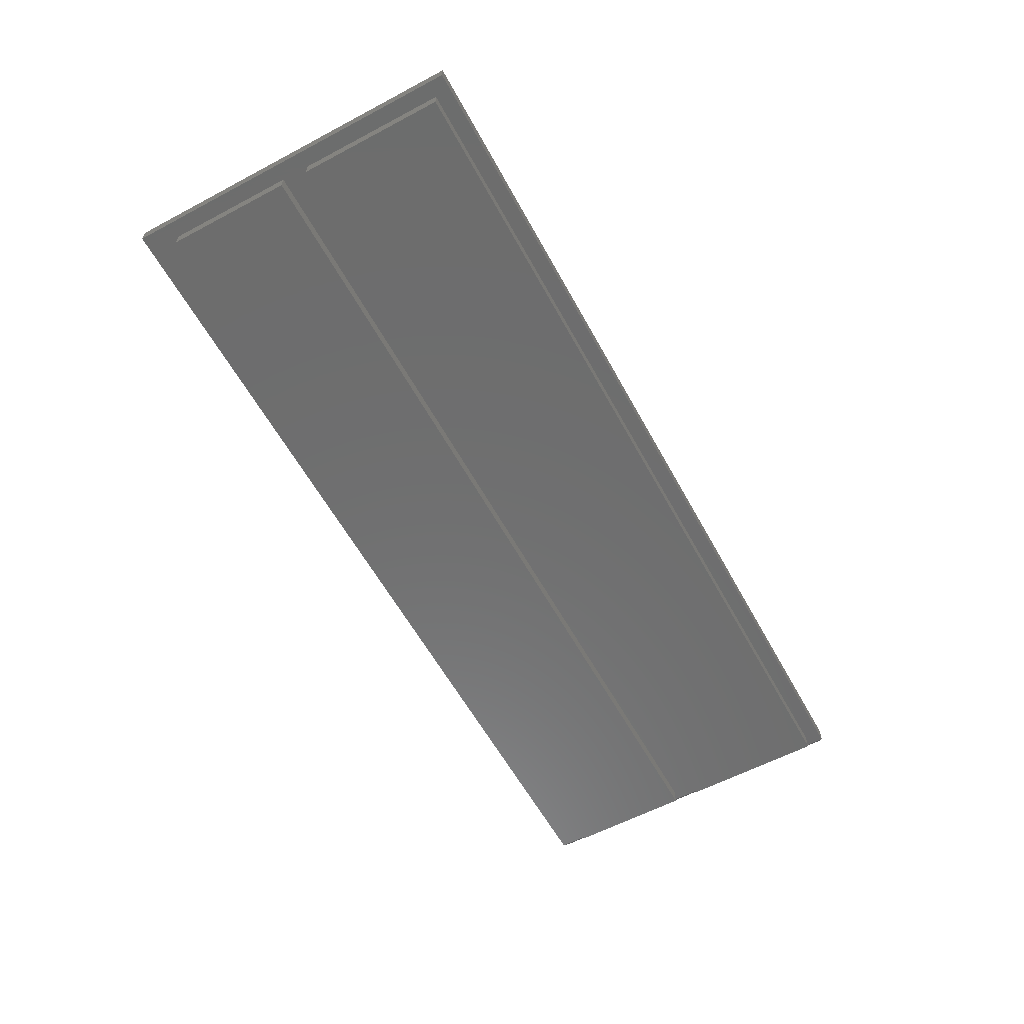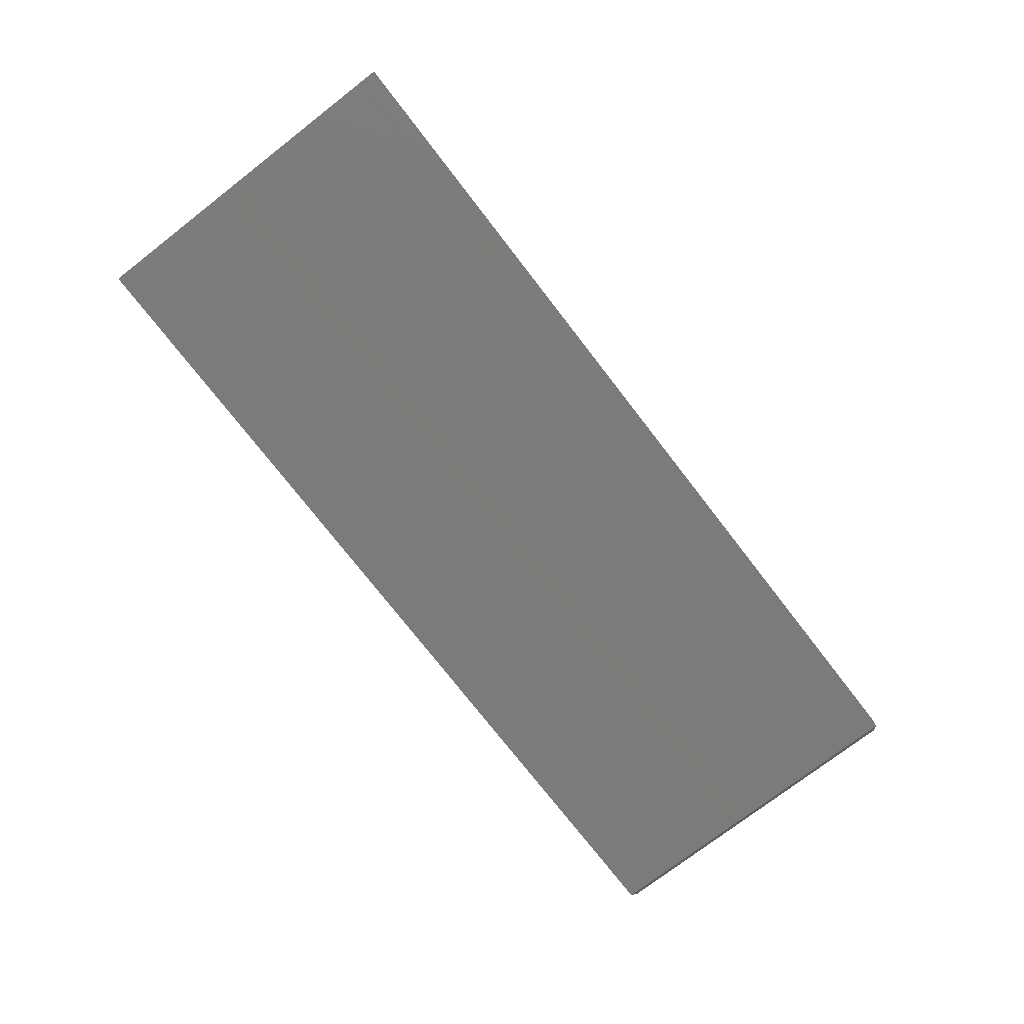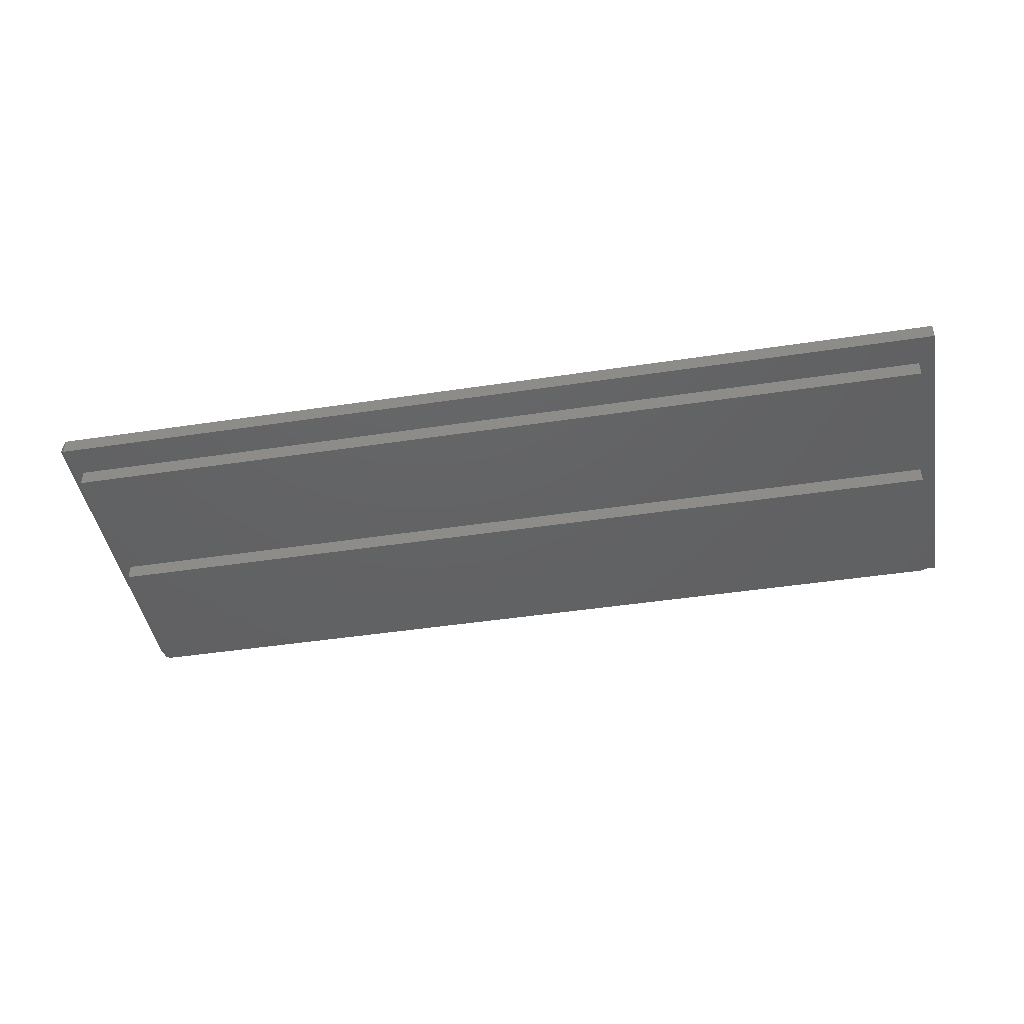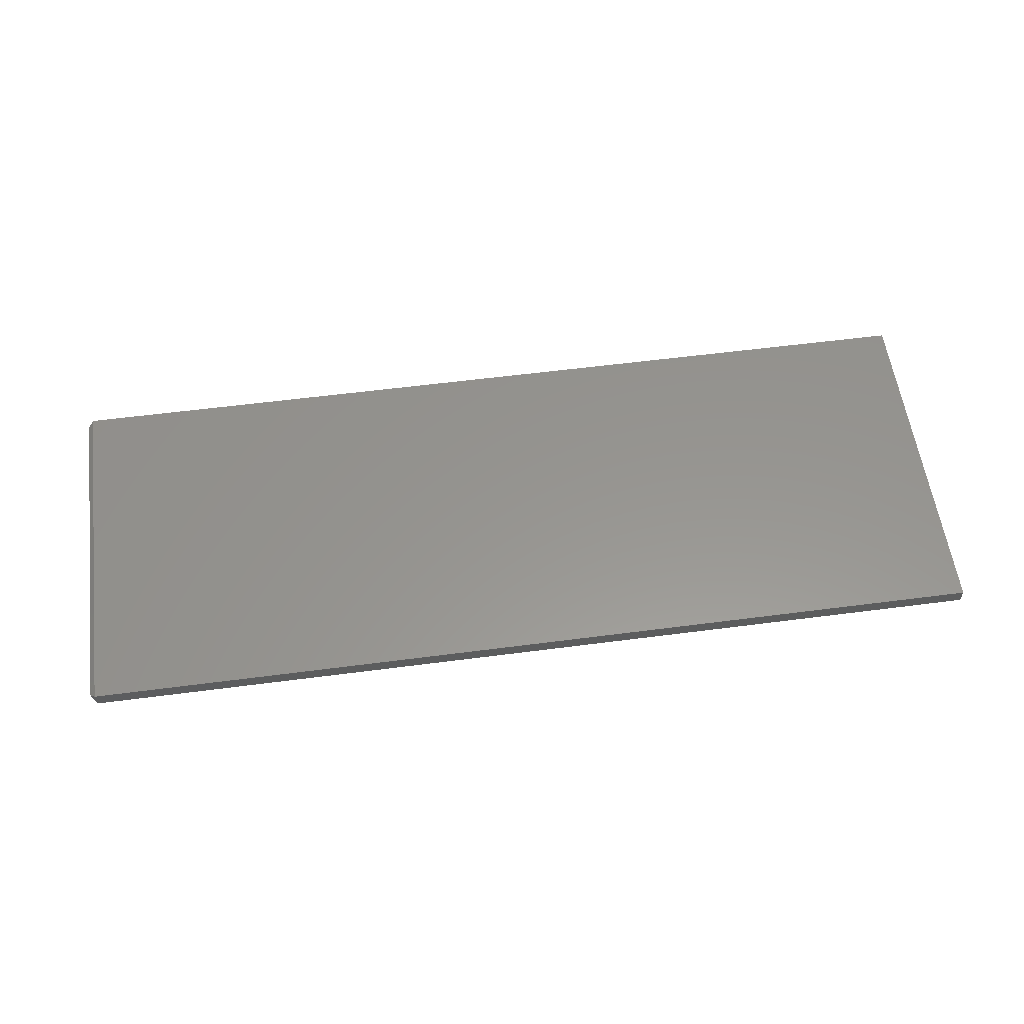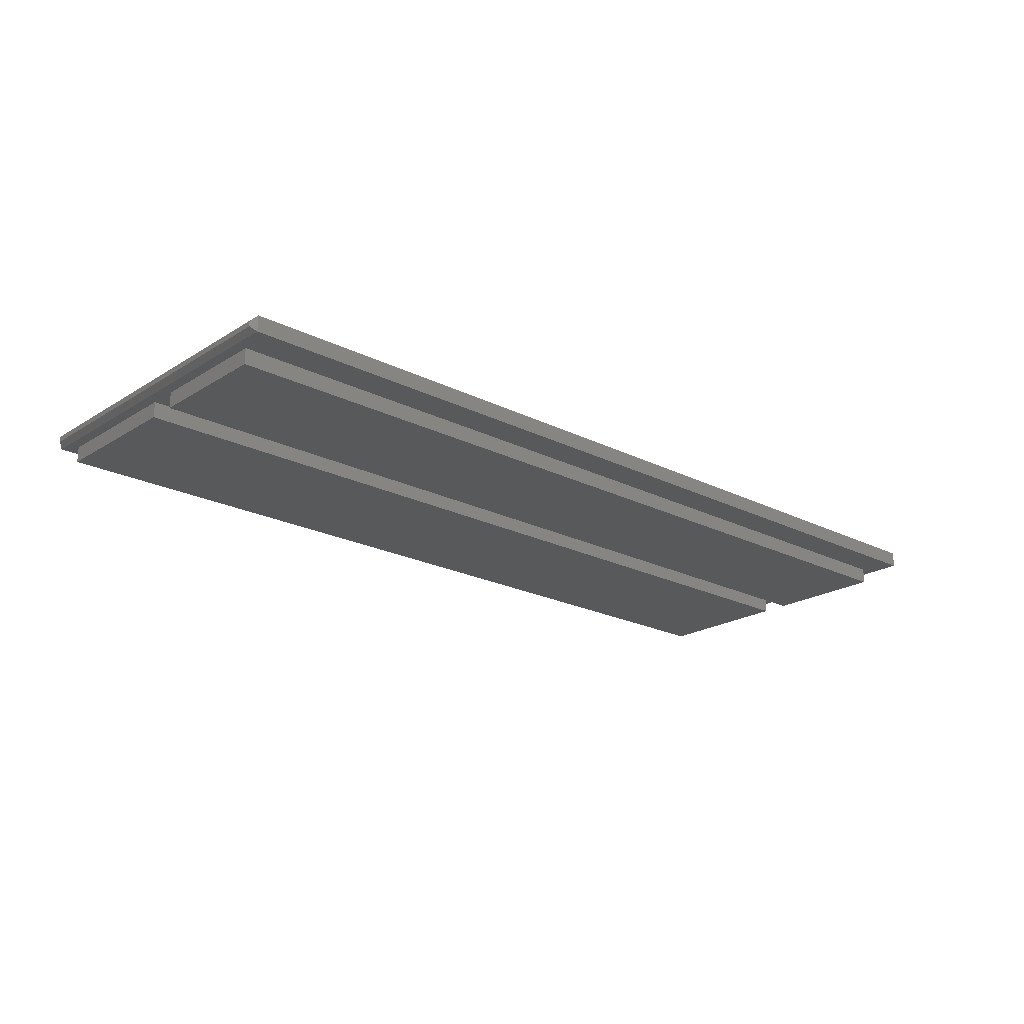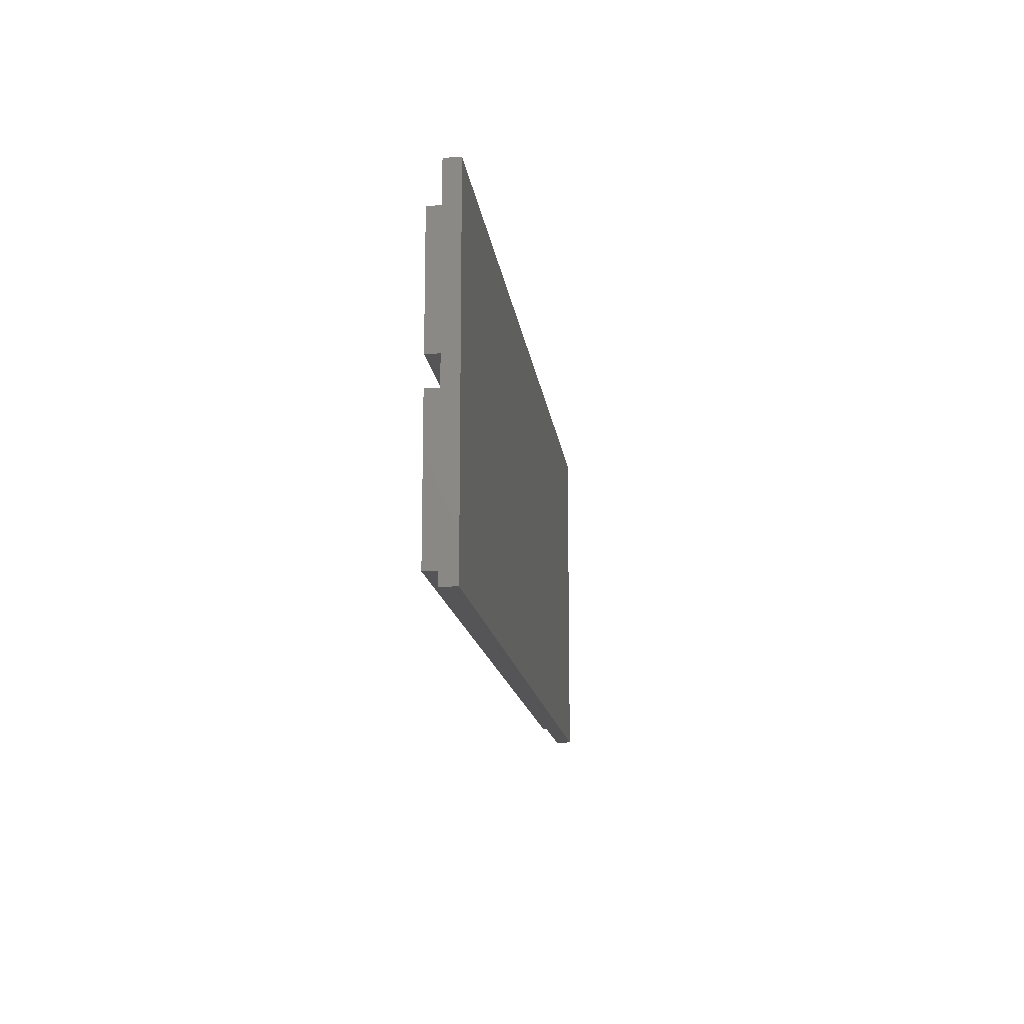
<metadata>
{"format":"stl","ext":"stl","renderer":"f3d","projection":"perspective","resolution":1024,"background":"white","views":[{"elev":-59.4,"azim":118.6,"up":"+Y"},{"elev":-74.8,"azim":127.7,"up":"+Y"},{"elev":-44.2,"azim":10.1,"up":"+Y"},{"elev":57.7,"azim":-7.7,"up":"+Y"},{"elev":-21.2,"azim":-42.0,"up":"+Y"},{"elev":-14.3,"azim":96.9,"up":"+Z"}]}
</metadata>
<code>
# stl→obj: 28 verts, 52 faces
v -0.6172 -0.02344 0.2476
v -0.6172 -0.02344 -0.2734
v -0.6016 -0.02344 -0.03125
v -0.6016 -0.02344 0.01069
v -0.6016 -0.02344 0.1974
v 0.7266 -0.02344 0.1974
v 0.75 -0.02344 0.2476
v 0.7266 -0.02344 0.01069
v 0.7266 -0.02344 -0.03125
v 0.7266 -0.02344 -0.25
v 0.75 -0.02344 -0.2734
v -0.6016 -0.02344 -0.25
v 0.7266 -0.04688 -0.25
v 0.7266 -0.04688 -0.03125
v 0.7266 -0.04688 0.01069
v 0.7266 -0.04688 0.1974
v -0.6016 -0.04688 0.1974
v -0.6016 -0.04688 0.01069
v -0.6016 -0.04688 -0.03125
v -0.6016 -0.04688 -0.25
v -0.6172 8.674e-19 -0.2734
v -0.625 -0.007812 -0.2656
v -0.625 -0.01562 -0.2656
v -0.625 -0.01562 0.2398
v -0.625 -0.007812 0.2398
v -0.6172 2.979e-17 0.2476
v 0.75 1.527e-16 -0.2734
v 0.75 1.816e-16 0.2476
f 1 2 3
f 1 3 4
f 1 4 5
f 1 5 6
f 1 6 7
f 7 6 8
f 7 8 9
f 7 9 10
f 7 10 11
f 8 4 9
f 9 4 3
f 11 10 2
f 2 10 12
f 2 12 3
f 13 10 14
f 14 10 9
f 15 8 16
f 16 8 6
f 17 5 18
f 18 5 4
f 19 3 20
f 20 3 12
f 20 13 19
f 19 13 14
f 18 15 17
f 17 15 16
f 8 15 4
f 4 15 18
f 3 19 9
f 9 19 14
f 16 6 17
f 17 6 5
f 20 12 13
f 13 12 10
f 21 2 22
f 22 2 23
f 24 25 23
f 23 25 22
f 26 25 1
f 1 25 24
f 1 24 2
f 2 24 23
f 21 26 27
f 27 26 28
f 26 21 25
f 25 21 22
f 2 21 11
f 11 21 27
f 7 28 1
f 1 28 26
f 11 27 7
f 7 27 28

</code>
